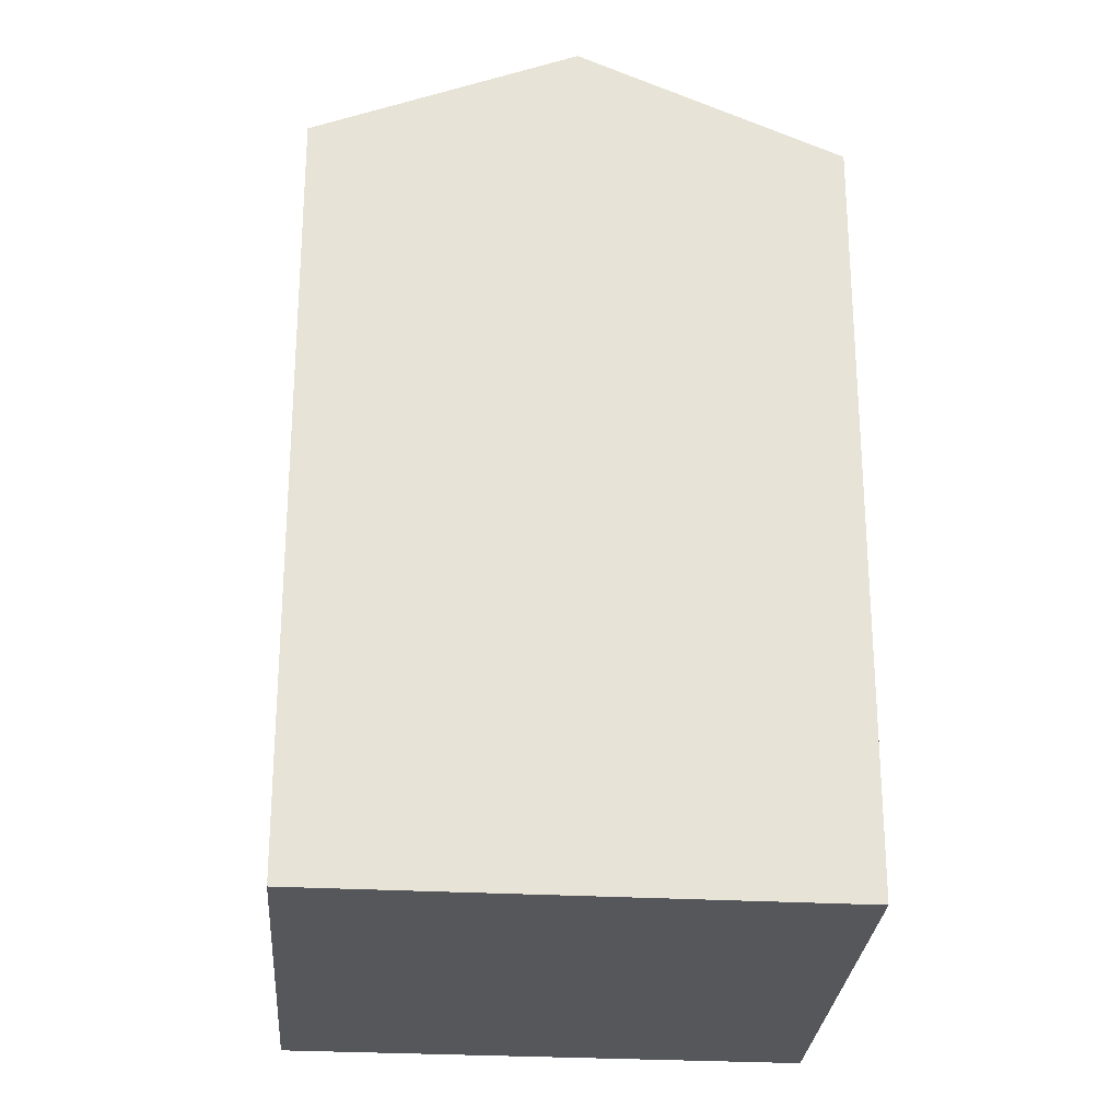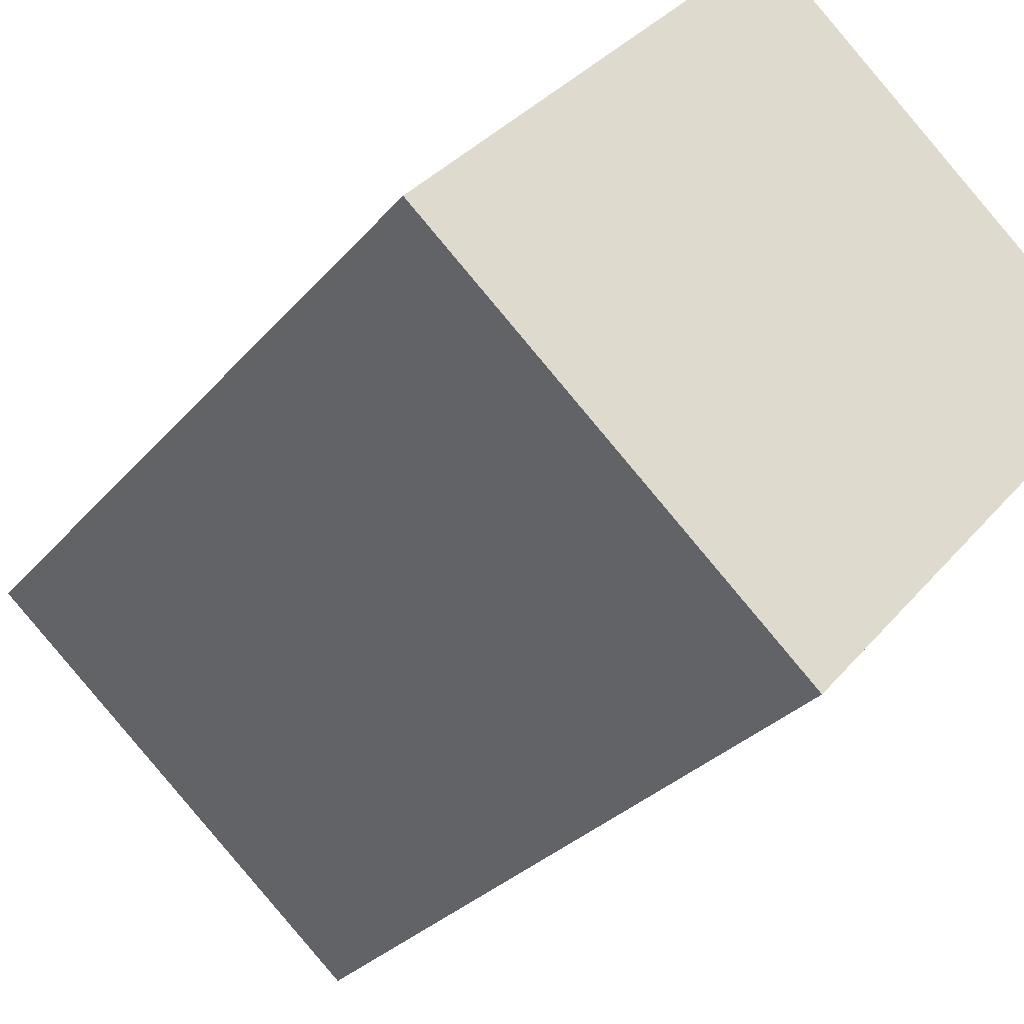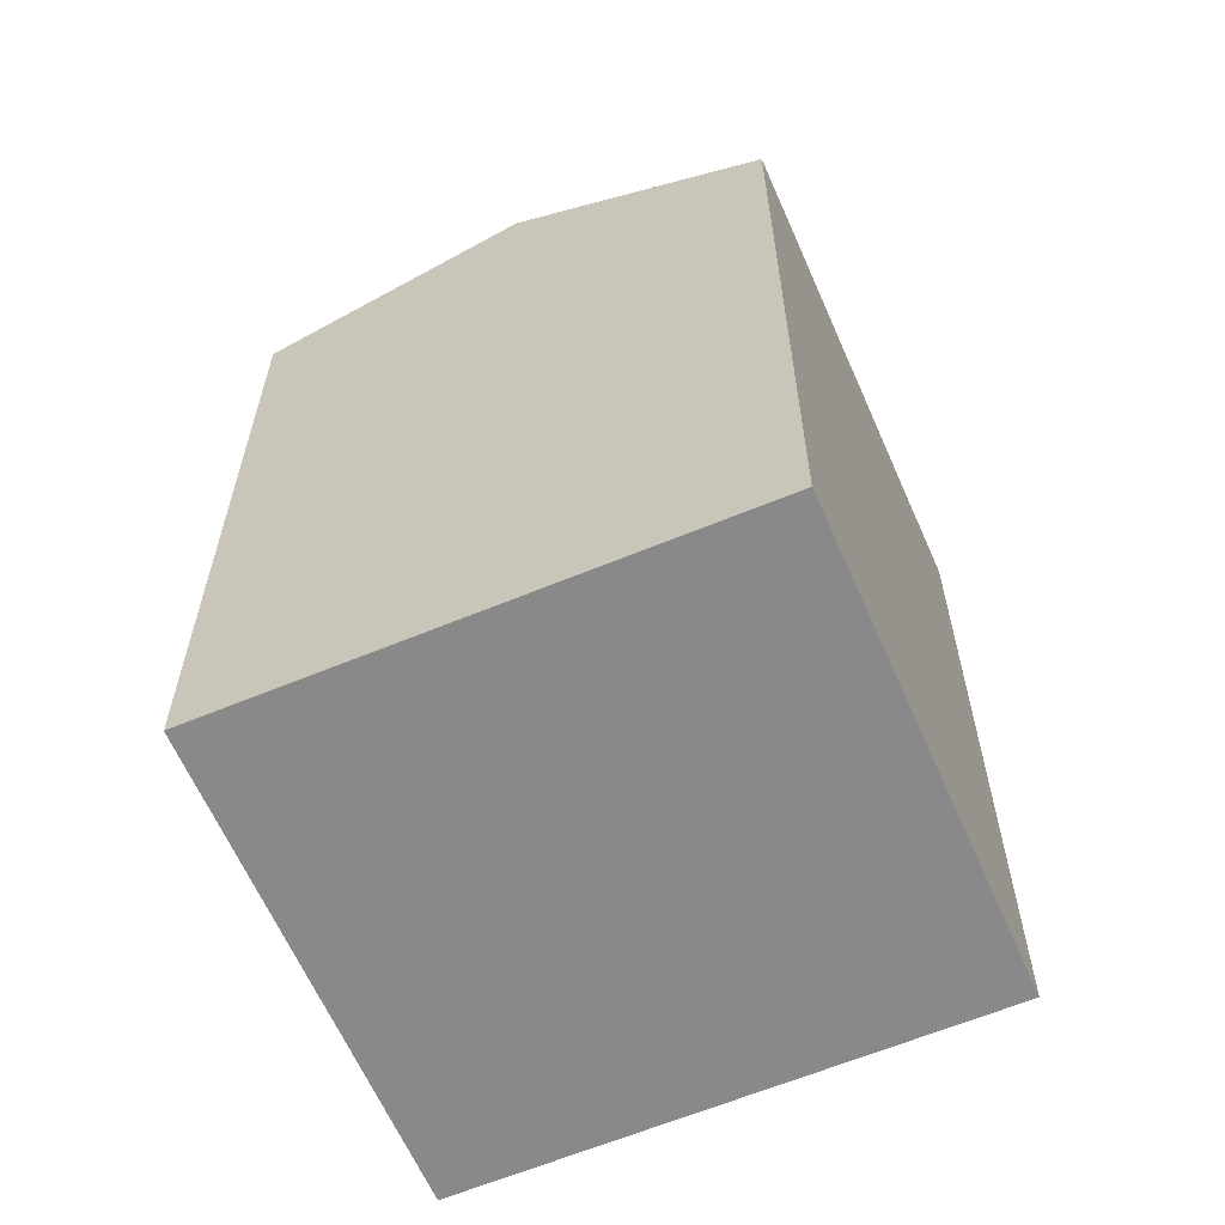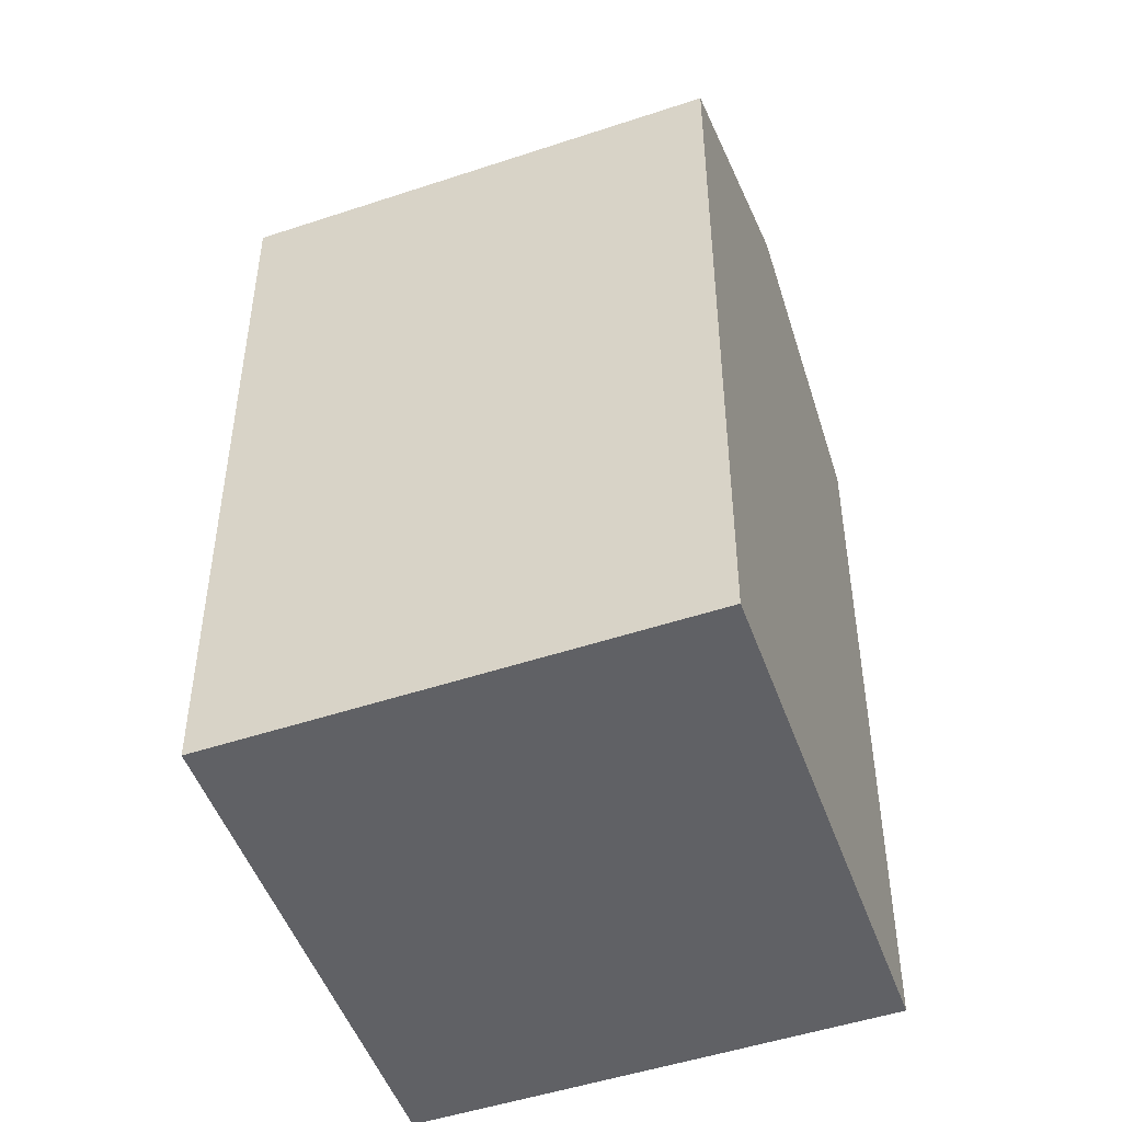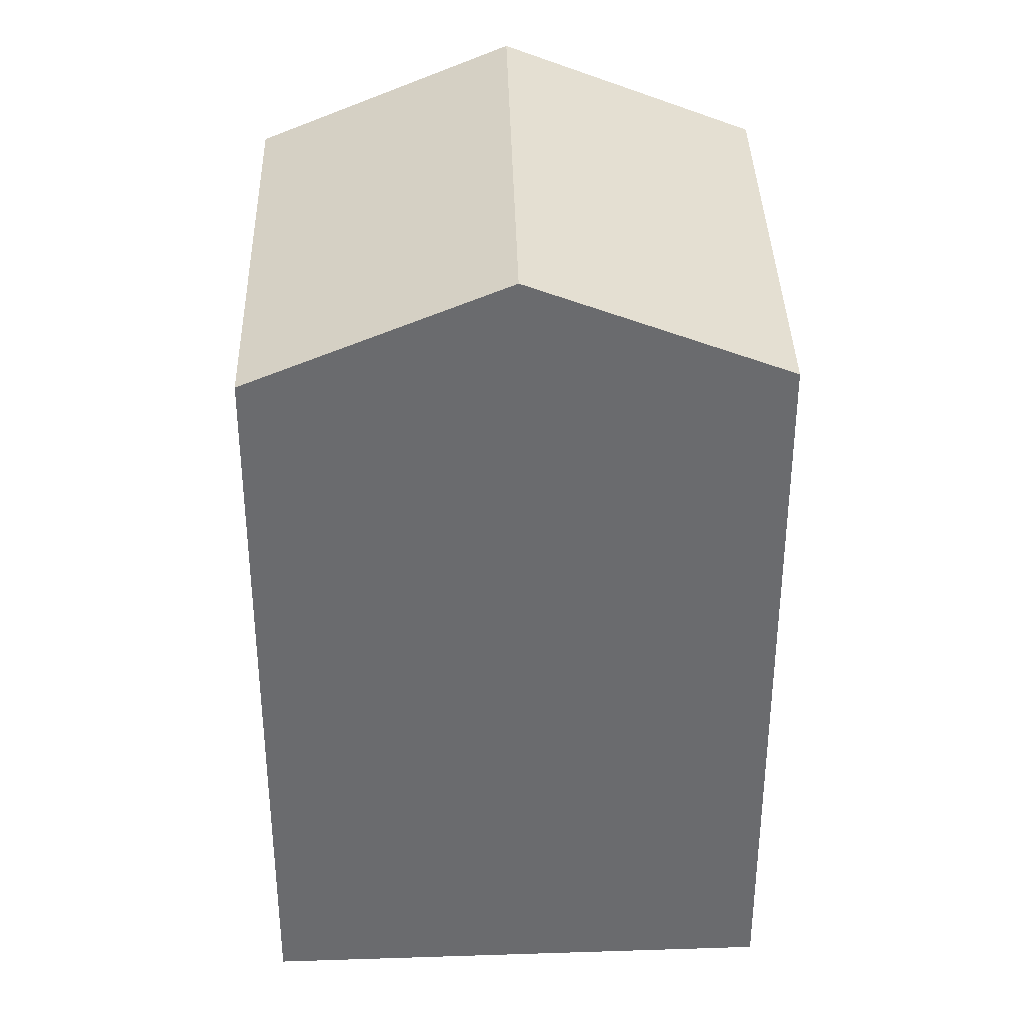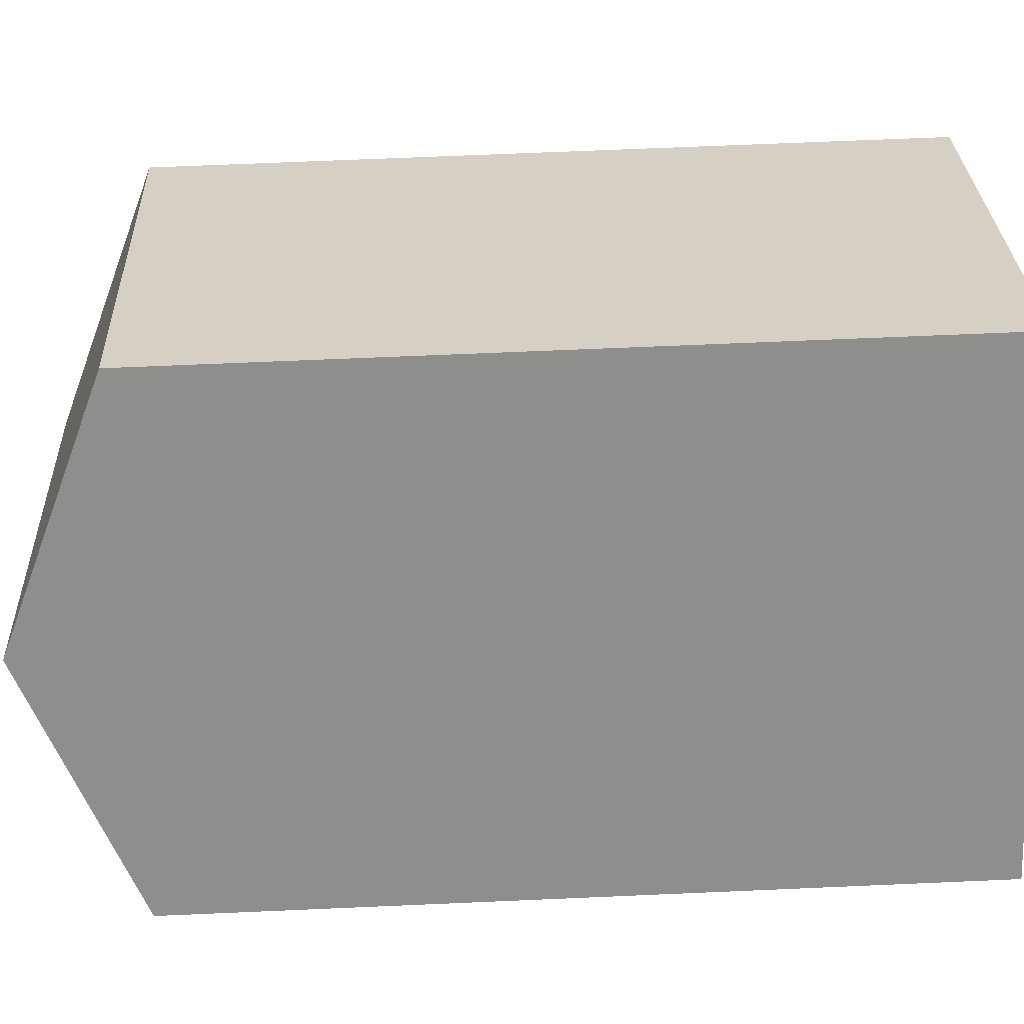
<metadata>
{"format":"obj","ext":"obj","renderer":"f3d","projection":"perspective","resolution":1024,"background":"white","views":[{"elev":-26.8,"azim":-52.9,"up":"+Y"},{"elev":-28.2,"azim":-31.1,"up":"+Z"},{"elev":-63.2,"azim":154.9,"up":"+Y"},{"elev":-49.4,"azim":-118.5,"up":"+Y"},{"elev":36.8,"azim":-50.2,"up":"+Y"},{"elev":67.6,"azim":-92.5,"up":"+Z"}]}
</metadata>
<code>
v  9.483 20.03 -8.31
v  4.575 22.76 5.042
v  14.06 22.76 -3.267
v  0.0004276 20.03 -0.0006348
v  9.15 20.03 10.09
v  18.63 20.03 1.776
v  0 0 0
v  9.15 -6.176e-16 10.09
v  9.483 5.088e-16 -8.309
v  18.63 -1.088e-16 1.777
g defaultobject
f 1 2 3
f 2 1 4
f 3 5 6
f 5 3 2
f 5 7 8
f 7 5 4
f 4 5 2
f 4 9 7
f 9 4 1
f 1 10 9
f 10 1 6
f 6 1 3
f 10 5 8
f 5 10 6
f 9 8 7
f 8 9 10

</code>
